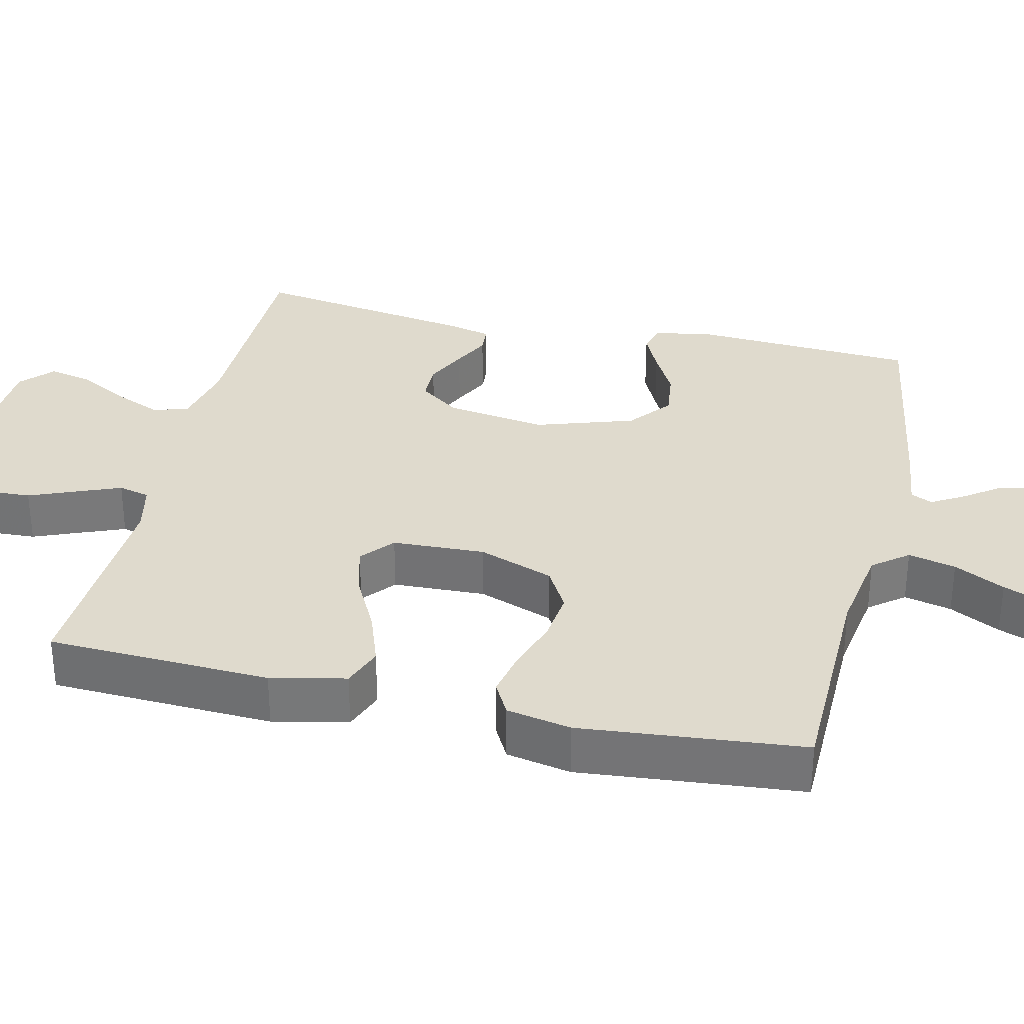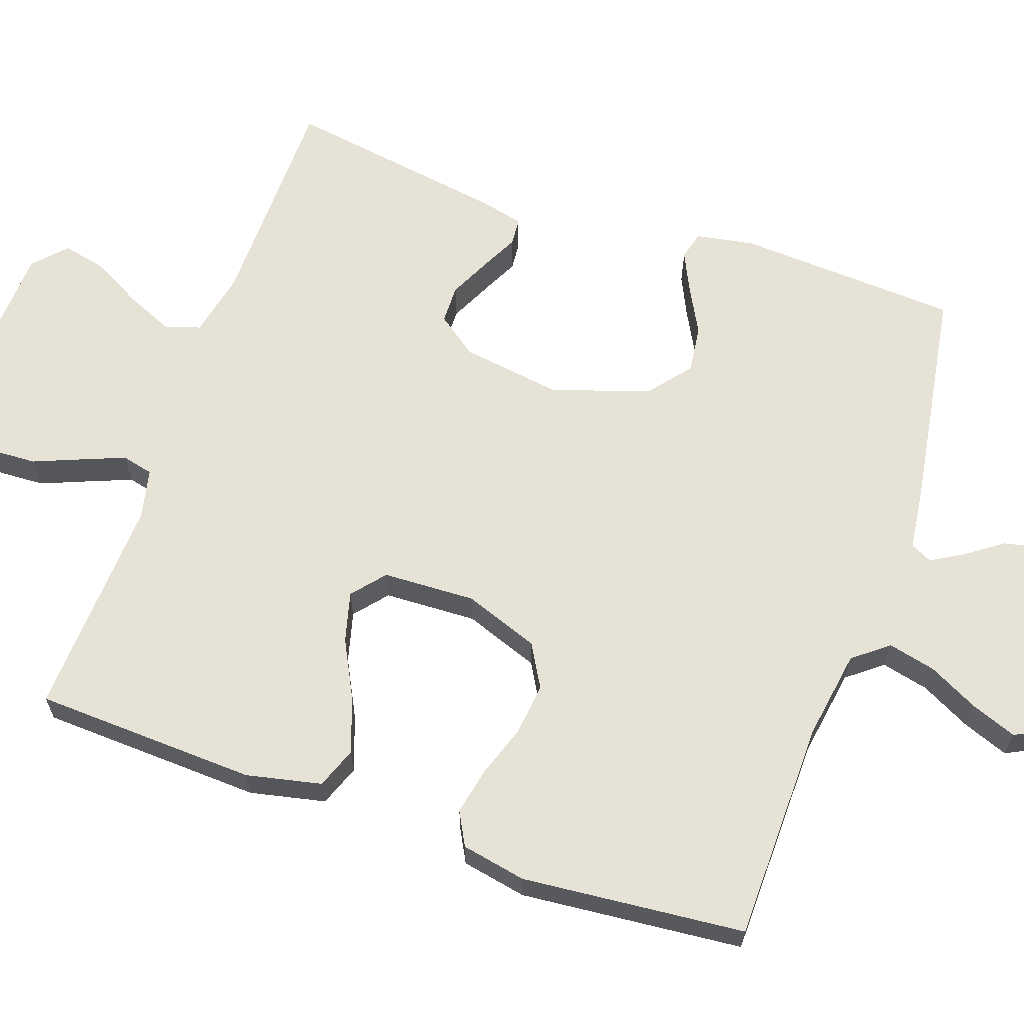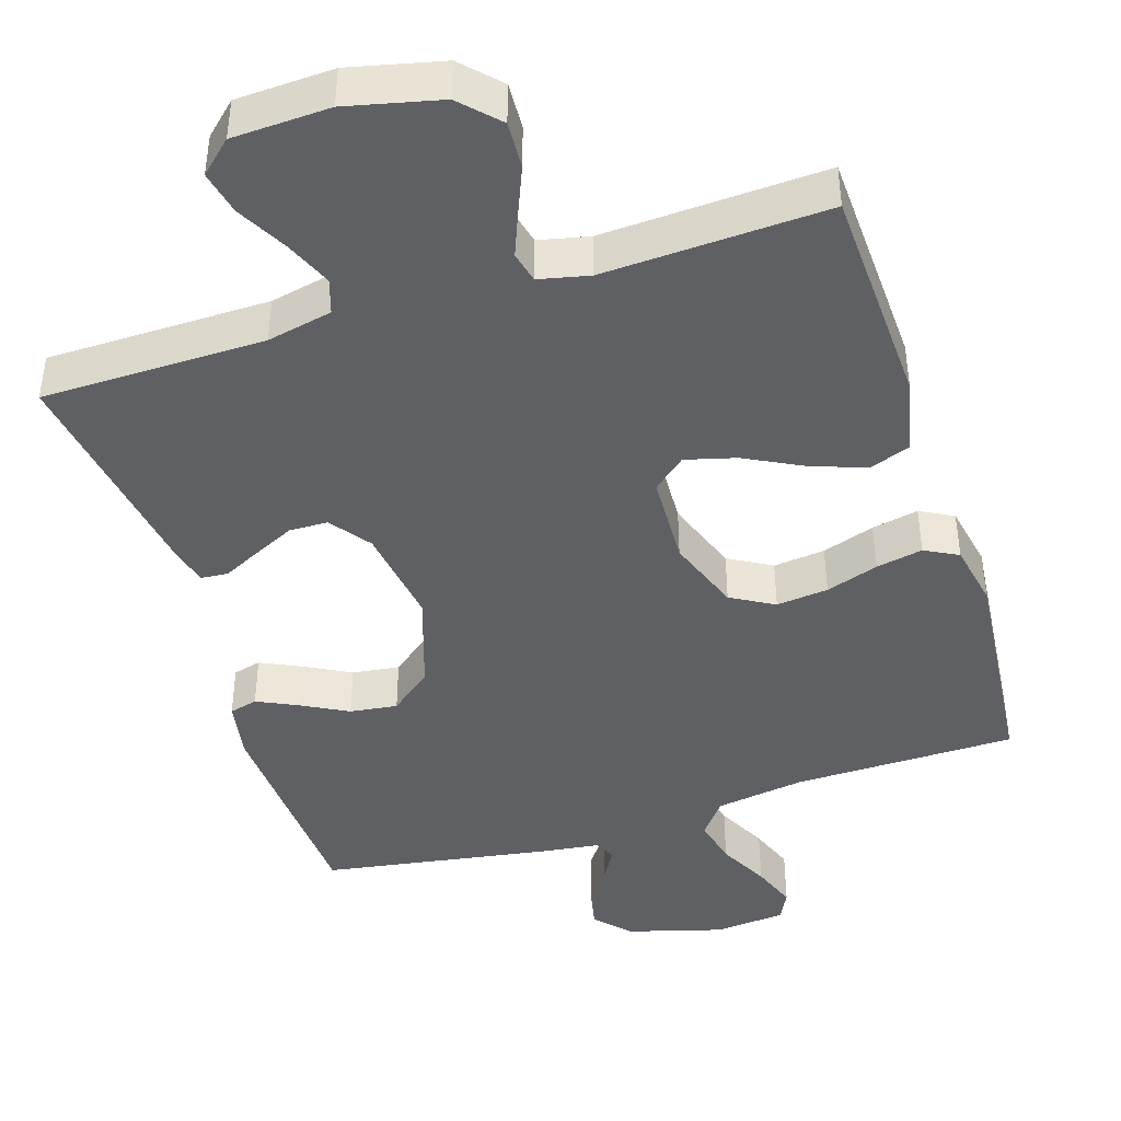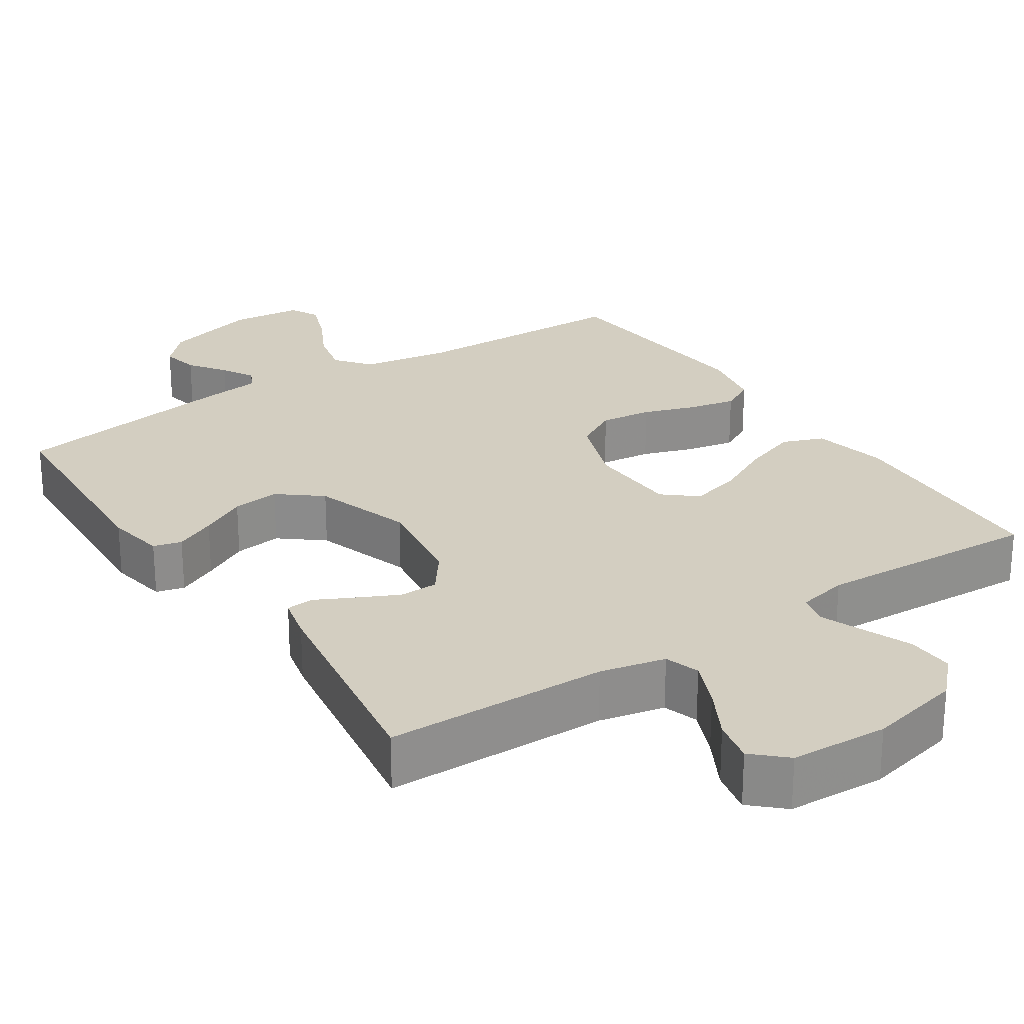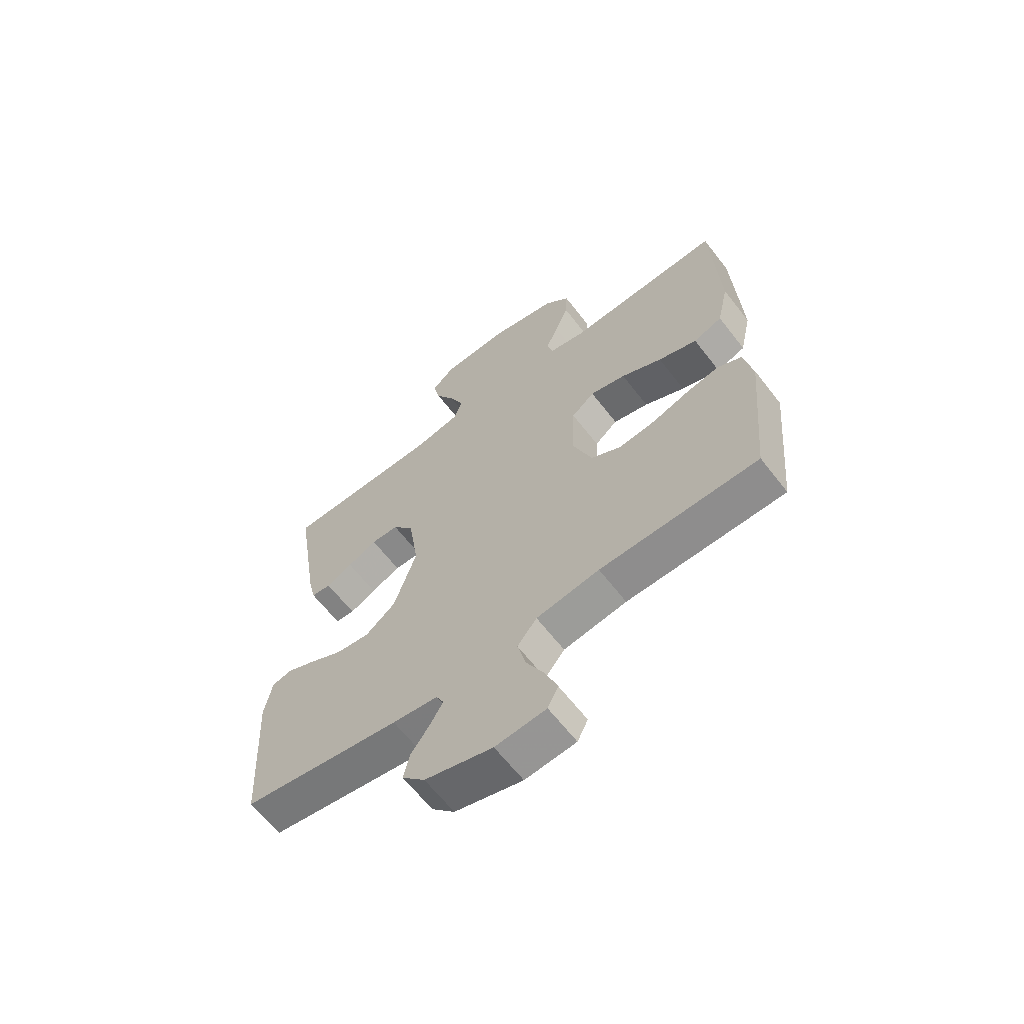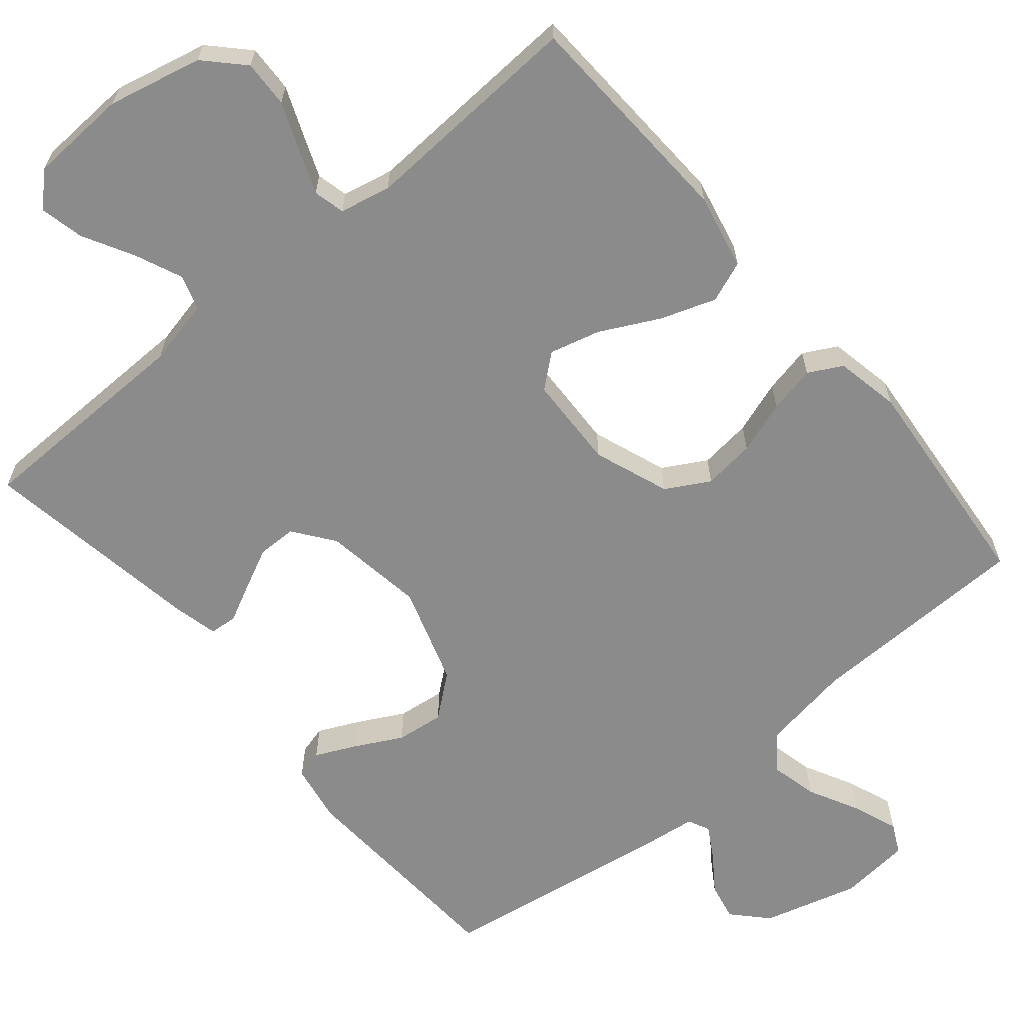
<metadata>
{"format":"obj","ext":"obj","renderer":"f3d","projection":"perspective","resolution":1024,"background":"white","views":[{"elev":32.6,"azim":103.0,"up":"+Y"},{"elev":64.0,"azim":109.2,"up":"+Y"},{"elev":-43.0,"azim":17.5,"up":"+Y"},{"elev":25.3,"azim":-33.5,"up":"+Y"},{"elev":-64.0,"azim":37.8,"up":"+Z"},{"elev":-63.8,"azim":40.1,"up":"+Y"}]}
</metadata>
<code>
v -0.5 0.07 0.5
v -0.2 0.07 0.504
v -0.112 0.07 0.523
v -0.097 0.07 0.57
v -0.124 0.07 0.633
v -0.161 0.07 0.701
v -0.174 0.07 0.76
v -0.131 0.07 0.8
v 0 0.07 0.806
v 0.126 0.07 0.777
v 0.174 0.07 0.727
v 0.171 0.07 0.664
v 0.145 0.07 0.6
v 0.122 0.07 0.542
v 0.132 0.07 0.5
v 0.2 0.07 0.485
v 0.5 0.07 0.5
v 0.513 0.07 0.2
v 0.491 0.07 0.099
v 0.436 0.07 0.078
v 0.362 0.07 0.104
v 0.284 0.07 0.144
v 0.216 0.07 0.162
v 0.172 0.07 0.125
v 0.167 0.07 0
v 0.204 0.07 -0.101
v 0.262 0.07 -0.134
v 0.332 0.07 -0.126
v 0.403 0.07 -0.102
v 0.466 0.07 -0.089
v 0.511 0.07 -0.113
v 0.528 0.07 -0.2
v 0.5 0.07 -0.5
v 0.2 0.07 -0.505
v 0.08 0.07 -0.524
v 0.043 0.07 -0.571
v 0.058 0.07 -0.635
v 0.093 0.07 -0.703
v 0.116 0.07 -0.764
v 0.096 0.07 -0.804
v 0 0.07 -0.813
v -0.128 0.07 -0.777
v -0.171 0.07 -0.731
v -0.16 0.07 -0.68
v -0.125 0.07 -0.631
v -0.1 0.07 -0.588
v -0.114 0.07 -0.559
v -0.2 0.07 -0.548
v -0.5 0.07 -0.5
v -0.517 0.07 -0.2
v -0.503 0.07 -0.121
v -0.465 0.07 -0.111
v -0.41 0.07 -0.137
v -0.348 0.07 -0.17
v -0.284 0.07 -0.178
v -0.227 0.07 -0.132
v -0.184 0.07 0
v -0.204 0.07 0.135
v -0.244 0.07 0.189
v -0.296 0.07 0.19
v -0.352 0.07 0.163
v -0.402 0.07 0.138
v -0.439 0.07 0.141
v -0.453 0.07 0.2
v -0.5 0 0.5
v -0.2 0 0.504
v -0.112 0 0.523
v -0.097 0 0.57
v -0.124 0 0.633
v -0.161 0 0.701
v -0.174 0 0.76
v -0.131 0 0.8
v 0 0 0.806
v 0.126 0 0.777
v 0.174 0 0.727
v 0.171 0 0.664
v 0.145 0 0.6
v 0.122 0 0.542
v 0.132 0 0.5
v 0.2 0 0.485
v 0.5 0 0.5
v 0.513 0 0.2
v 0.491 0 0.099
v 0.436 0 0.078
v 0.362 0 0.104
v 0.284 0 0.144
v 0.216 0 0.162
v 0.172 0 0.125
v 0.167 0 0
v 0.204 0 -0.101
v 0.262 0 -0.134
v 0.332 0 -0.126
v 0.403 0 -0.102
v 0.466 0 -0.089
v 0.511 0 -0.113
v 0.528 0 -0.2
v 0.5 0 -0.5
v 0.2 0 -0.505
v 0.08 0 -0.524
v 0.043 0 -0.571
v 0.058 0 -0.635
v 0.093 0 -0.703
v 0.116 0 -0.764
v 0.096 0 -0.804
v 0 0 -0.813
v -0.128 0 -0.777
v -0.171 0 -0.731
v -0.16 0 -0.68
v -0.125 0 -0.631
v -0.1 0 -0.588
v -0.114 0 -0.559
v -0.2 0 -0.548
v -0.5 0 -0.5
v -0.517 0 -0.2
v -0.503 0 -0.121
v -0.465 0 -0.111
v -0.41 0 -0.137
v -0.348 0 -0.17
v -0.284 0 -0.178
v -0.227 0 -0.132
v -0.184 0 0
v -0.204 0 0.135
v -0.244 0 0.189
v -0.296 0 0.19
v -0.352 0 0.163
v -0.402 0 0.138
v -0.439 0 0.141
v -0.453 0 0.2
f 64 1 2
f 63 64 2
f 62 63 2
f 61 62 2
f 60 61 2 3
f 59 60 3
f 58 59 3
f 57 58 3 4
f 52 53 54
f 51 52 54
f 50 51 54
f 49 50 54
f 48 49 54
f 47 48 54
f 47 54 55
f 46 47 55 56
f 43 44 45
f 42 43 45
f 41 42 45
f 40 41 45
f 39 40 45
f 38 39 45
f 37 38 45
f 36 37 45 46
f 46 56 57
f 36 46 57
f 35 36 57
f 32 33 34
f 31 32 34
f 30 31 34
f 29 30 34
f 28 29 34
f 27 28 34 35
f 20 21 22
f 19 20 22
f 18 19 22
f 17 18 22
f 16 17 22
f 15 16 22 23
f 11 12 13
f 10 11 13
f 9 10 13
f 8 9 13
f 7 8 13
f 6 7 13
f 5 6 13
f 4 5 13 14
f 57 4 14 15
f 26 27 35 57
f 25 26 57
f 24 25 57 15
f 15 23 24
f 66 65 128
f 66 128 127
f 66 127 126
f 66 126 125
f 67 66 125 124
f 67 124 123
f 67 123 122
f 68 67 122 121
f 118 117 116
f 118 116 115
f 118 115 114
f 118 114 113
f 118 113 112
f 118 112 111
f 119 118 111
f 120 119 111 110
f 109 108 107
f 109 107 106
f 109 106 105
f 109 105 104
f 109 104 103
f 109 103 102
f 109 102 101
f 110 109 101 100
f 121 120 110
f 121 110 100
f 121 100 99
f 98 97 96
f 98 96 95
f 98 95 94
f 98 94 93
f 98 93 92
f 99 98 92 91
f 86 85 84
f 86 84 83
f 86 83 82
f 86 82 81
f 86 81 80
f 87 86 80 79
f 77 76 75
f 77 75 74
f 77 74 73
f 77 73 72
f 77 72 71
f 77 71 70
f 77 70 69
f 78 77 69 68
f 79 78 68 121
f 121 99 91 90
f 121 90 89
f 79 121 89 88
f 88 87 79
f 1 65 66 2
f 2 66 67 3
f 3 67 68 4
f 4 68 69 5
f 5 69 70 6
f 6 70 71 7
f 7 71 72 8
f 8 72 73 9
f 9 73 74 10
f 10 74 75 11
f 11 75 76 12
f 12 76 77 13
f 13 77 78 14
f 14 78 79 15
f 15 79 80 16
f 16 80 81 17
f 17 81 82 18
f 18 82 83 19
f 19 83 84 20
f 20 84 85 21
f 21 85 86 22
f 22 86 87 23
f 23 87 88 24
f 24 88 89 25
f 25 89 90 26
f 26 90 91 27
f 27 91 92 28
f 28 92 93 29
f 29 93 94 30
f 30 94 95 31
f 31 95 96 32
f 32 96 97 33
f 33 97 98 34
f 34 98 99 35
f 35 99 100 36
f 36 100 101 37
f 37 101 102 38
f 38 102 103 39
f 39 103 104 40
f 40 104 105 41
f 41 105 106 42
f 42 106 107 43
f 43 107 108 44
f 44 108 109 45
f 45 109 110 46
f 46 110 111 47
f 47 111 112 48
f 48 112 113 49
f 49 113 114 50
f 50 114 115 51
f 51 115 116 52
f 52 116 117 53
f 53 117 118 54
f 54 118 119 55
f 55 119 120 56
f 56 120 121 57
f 57 121 122 58
f 58 122 123 59
f 59 123 124 60
f 60 124 125 61
f 61 125 126 62
f 62 126 127 63
f 63 127 128 64
f 64 128 65 1

</code>
